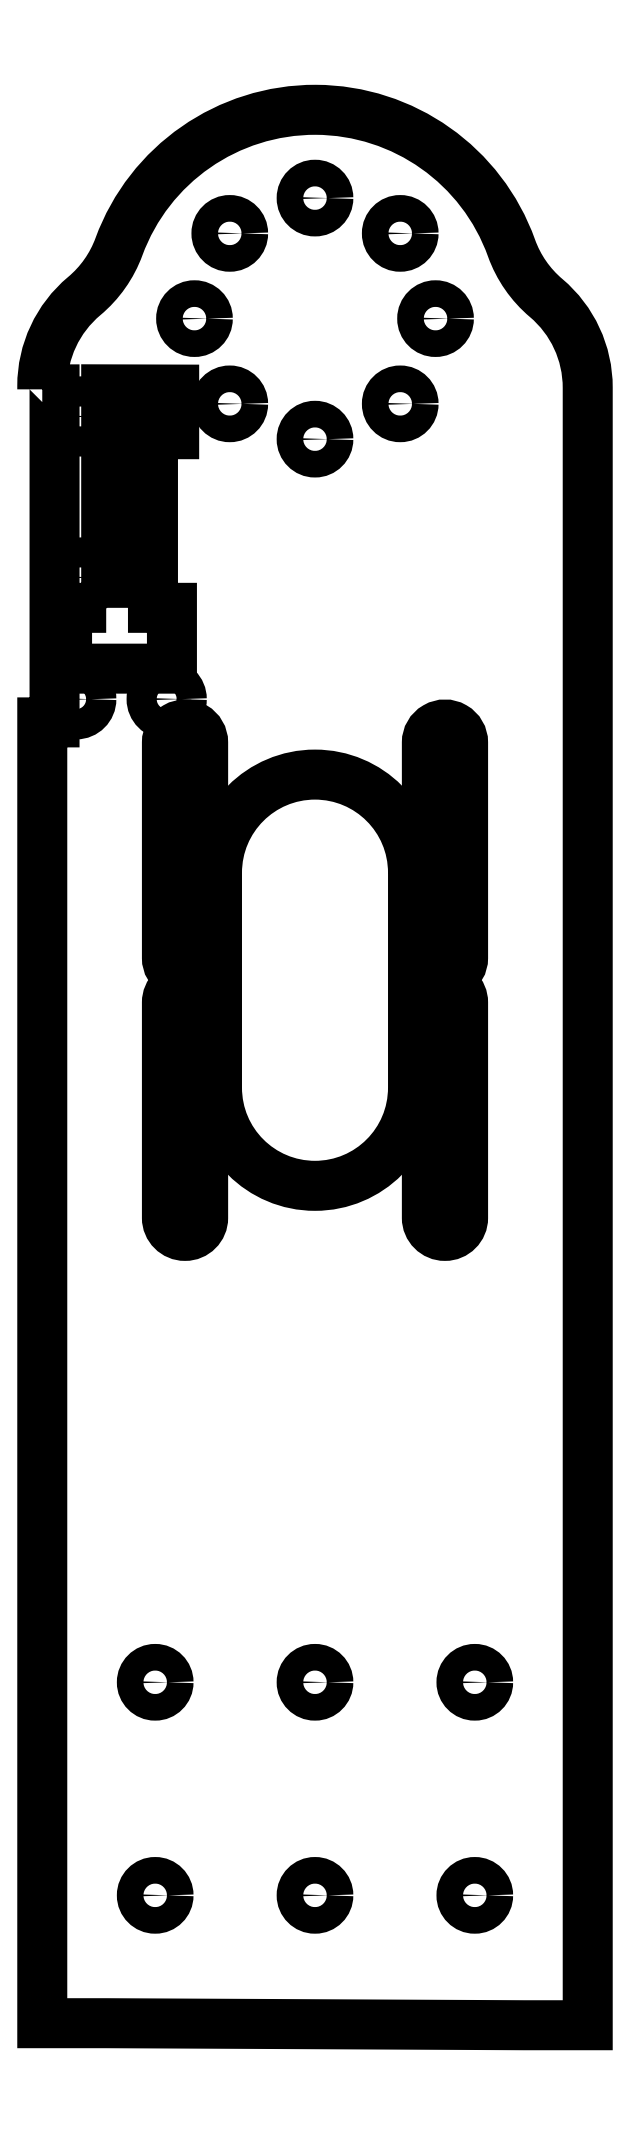
<metadata>
{"format":"dxf","ext":"dxf","renderer":"ezdxf+matplotlib","layout":"modelspace","background":"white","min_lineweight":24,"dpi":150}
</metadata>
<code>
0
SECTION
2
ENTITIES
0
CIRCLE
8
0
10
0.75
20
-4.5
30
0
40
0.0625
210
-0
220
0
230
1
0
CIRCLE
8
0
10
-0.75
20
-3.5
30
0
40
0.0625
210
-0
220
0
230
1
0
CIRCLE
8
0
10
-8.419e-06
20
-3.5
30
0
40
0.0625
210
1.262e-29
220
-7.075e-74
230
1
0
CIRCLE
8
0
10
-8.419e-06
20
-4.5
30
0
40
0.0625
210
1.262e-29
220
-7.075e-74
230
1
0
CIRCLE
8
0
10
-0.75
20
-4.5
30
0
40
0.0625
210
-0
220
0
230
1
0
CIRCLE
8
0
10
0.75
20
-3.5
30
0
40
0.0625
210
-0
220
0
230
1
0
LWPOLYLINE
8
0
90
6
70
1
43
0
10
0.525
20
0.61
10
0.525
20
0.91
42
-1
10
0.695
20
0.91
10
0.695
20
-0.1
42
-1
10
0.525
20
-0.1
10
0.525
20
0.6098
42
-0.0004725
0
LWPOLYLINE
8
0
90
6
70
1
43
0
10
0.525
20
-0.61
10
0.525
20
-0.31
42
-1
10
0.695
20
-0.31
10
0.695
20
-1.32
42
-1
10
0.525
20
-1.32
10
0.525
20
-0.6102
42
-0.0004725
0
LWPOLYLINE
8
0
90
6
70
1
43
0
10
-0.695
20
0.61
10
-0.695
20
0.91
42
-1
10
-0.525
20
0.91
10
-0.525
20
-0.1
42
-1
10
-0.695
20
-0.1
10
-0.695
20
0.6098
42
-0.0004725
0
LWPOLYLINE
8
0
90
6
70
1
43
0
10
-0.695
20
-0.61
10
-0.695
20
-0.31
42
-1
10
-0.525
20
-0.31
10
-0.525
20
-1.32
42
-1
10
-0.695
20
-1.32
10
-0.695
20
-0.6102
42
-0.0004725
0
CIRCLE
8
0
10
0.5657
20
2.9
30
0
40
0.0625
210
-1.262e-29
220
2.465e-32
230
1
0
CIRCLE
8
0
10
0.4
20
2.5
30
0
40
0.0625
210
-1.262e-29
220
2.465e-32
230
1
0
CIRCLE
8
0
10
6.544e-08
20
3.466
30
0
40
0.0625
210
-0
220
0
230
1
0
CIRCLE
8
0
10
-0.4
20
2.5
30
0
40
0.0625
210
1.262e-29
220
-1.061e-73
230
1
0
CIRCLE
8
0
10
0.4
20
3.3
30
0
40
0.0625
210
-0
220
0
230
1
0
CIRCLE
8
0
10
-0.4
20
3.3
30
0
40
0.0625
210
-0
220
0
230
1
0
CIRCLE
8
0
10
-0.5657
20
2.9
30
0
40
0.0625
210
-0
220
0
230
1
0
CIRCLE
8
0
10
-6.544e-08
20
2.334
30
0
40
0.0625
210
-1.262e-29
220
2.465e-32
230
1
0
LWPOLYLINE
8
0
90
4
70
1
43
0
10
0.46
20
0.3
42
1
10
-0.46
20
0.3
10
-0.46
20
-0.71
42
1
10
0.46
20
-0.71
0
LWPOLYLINE
8
0
90
14
70
1
43
0
10
-1.28
20
2.568
10
-1.222
20
2.568
10
-1.222
20
1.005
10
-1.28
20
1.005
10
-1.28
20
-5.1
10
-0.98
20
-5.1
10
0.98
20
-5.11
10
1.28
20
-5.11
10
1.28
20
2.577
42
0.2207
10
1.085
20
2.997
42
-0.1319
10
0.9224
20
3.231
42
0.7009
10
-0.92
20
3.238
42
-0.1312
10
-1.083
20
3.006
42
0.2219
10
-1.28
20
2.584
0
CIRCLE
8
0
10
-0.6961
20
1.114
30
0
40
0.07082
210
-1.262e-29
220
2.465e-32
230
1
0
CIRCLE
8
0
10
-1.099
20
1.685
30
0
40
0.07042
210
-1.262e-29
220
2.465e-32
230
1
0
CIRCLE
8
0
10
-1.1
20
2.441
30
0
40
0.07074
210
-1.262e-29
220
7.075e-74
230
1
0
CIRCLE
8
0
10
-1.121
20
1.114
30
0
40
0.07107
210
1.382e-76
220
2.465e-32
230
1
0
LWPOLYLINE
8
0
90
10
70
1
43
0
10
-0.98
20
1.543
10
-0.98
20
2.568
10
-0.6609
20
2.567
10
-0.6609
20
2.358
10
-0.7604
20
2.358
10
-0.7604
20
1.543
10
-0.6714
20
1.543
10
-0.6714
20
1.257
10
-1.164
20
1.257
10
-1.164
20
1.543
0
ENDSEC
0
EOF

</code>
